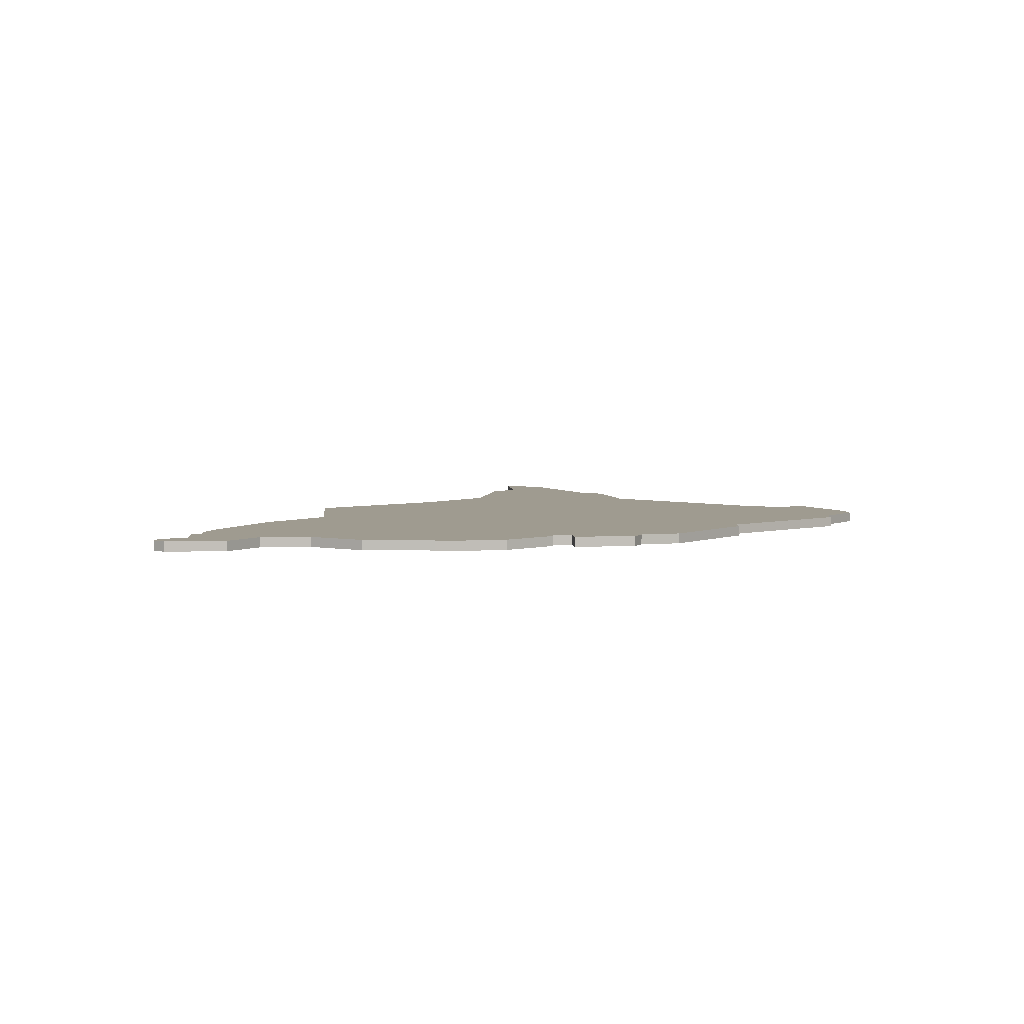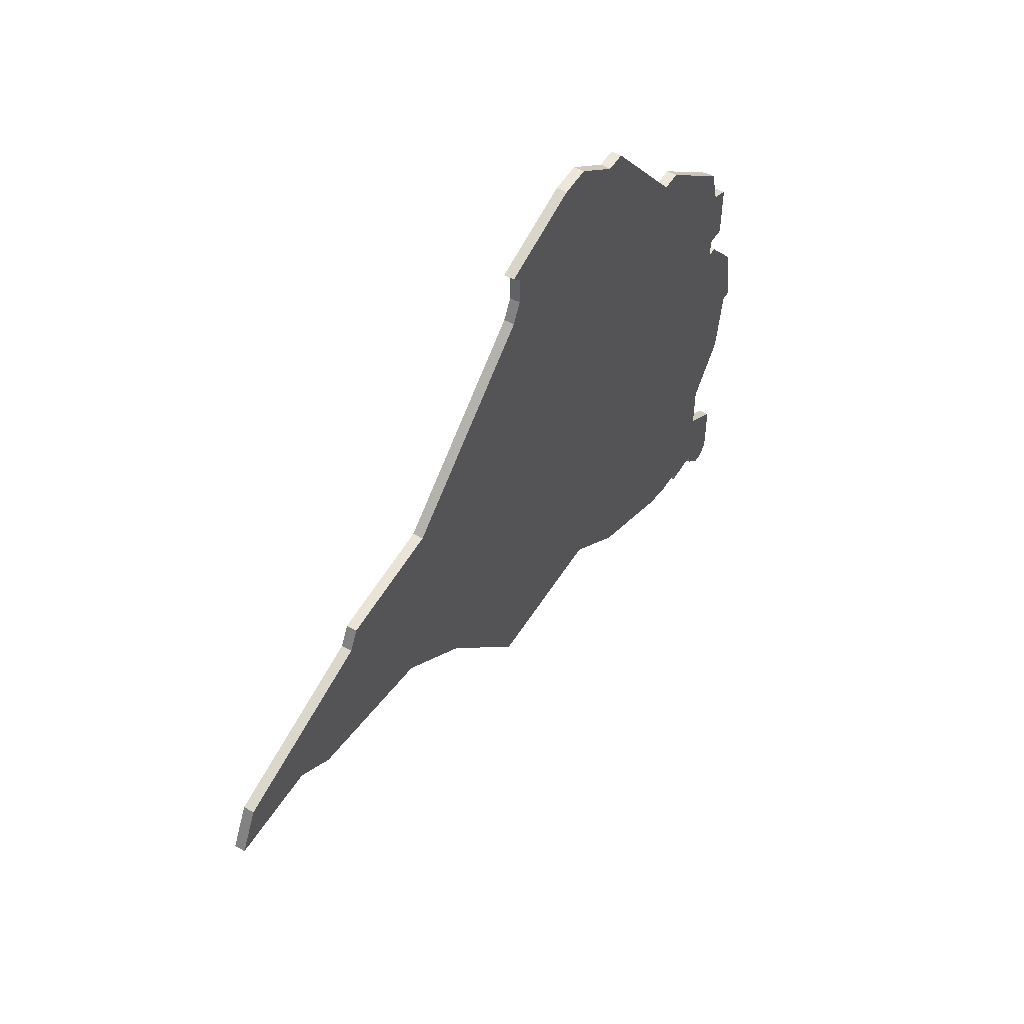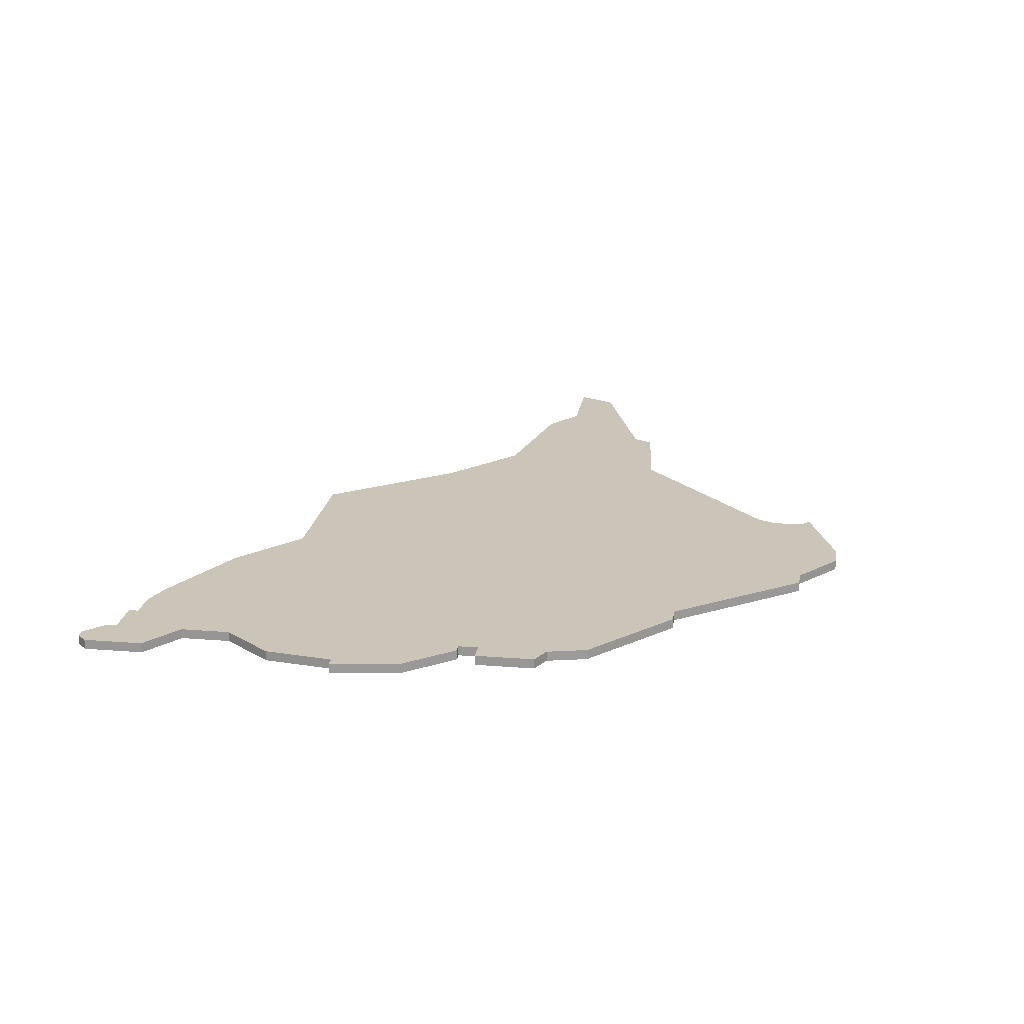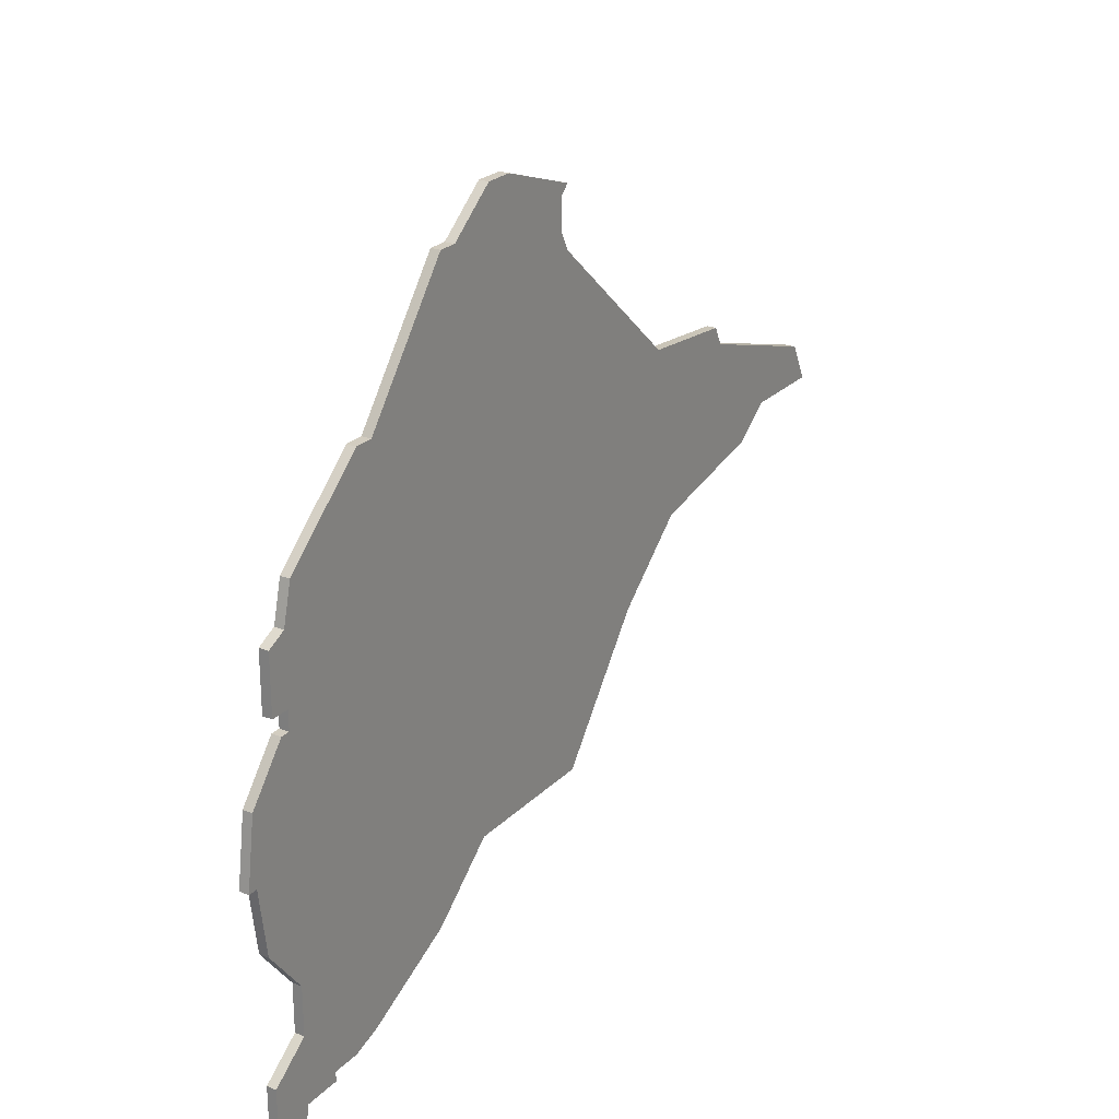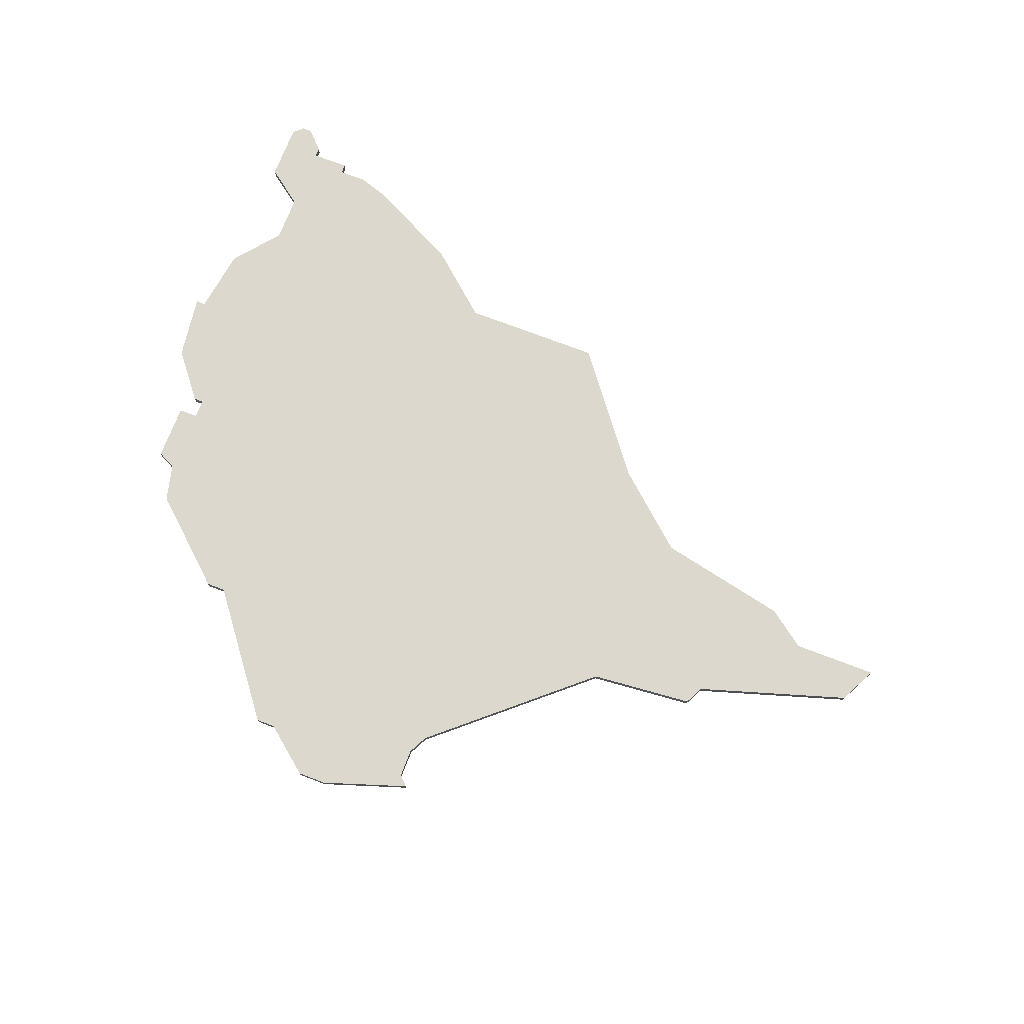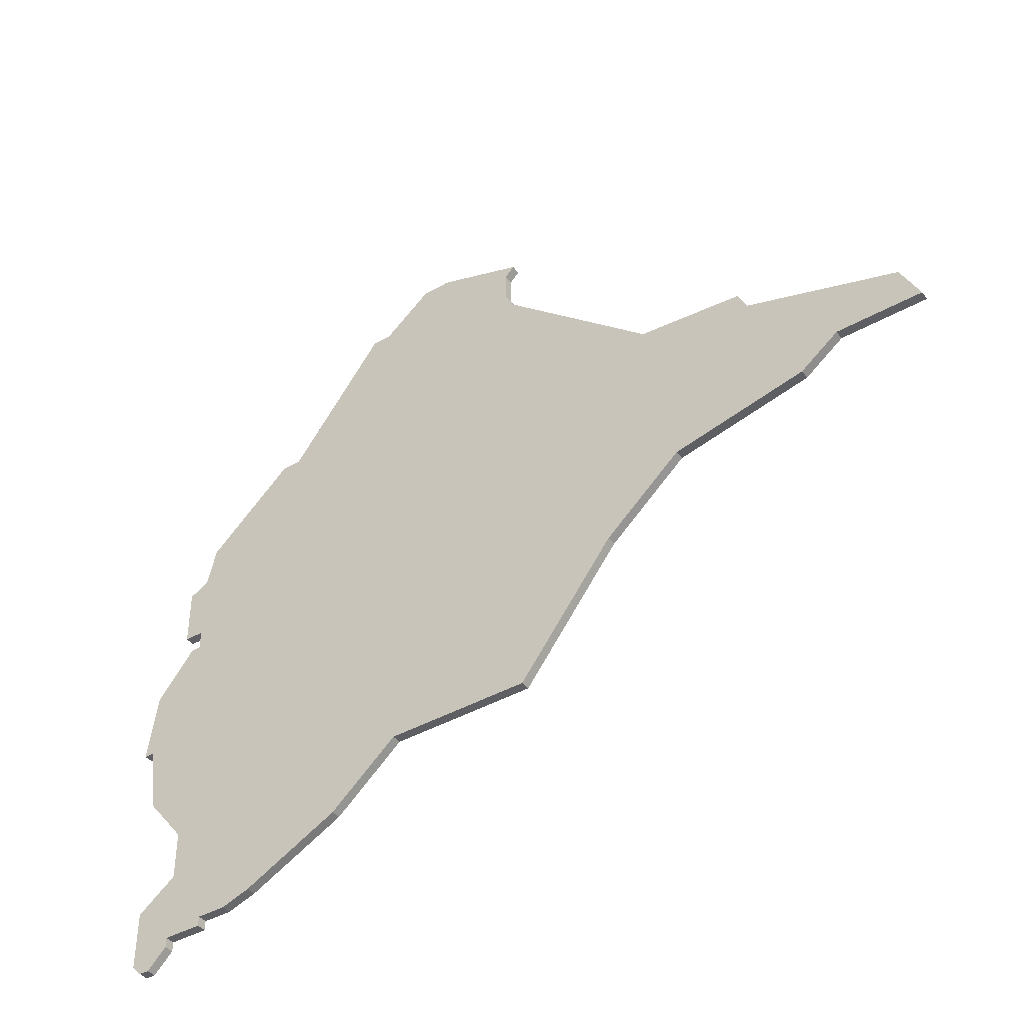
<metadata>
{"format":"obj","ext":"obj","renderer":"f3d","projection":"perspective","resolution":1024,"background":"white","views":[{"elev":4.0,"azim":85.0,"up":"+Z"},{"elev":53.8,"azim":-58.6,"up":"+Y"},{"elev":20.5,"azim":98.4,"up":"+Z"},{"elev":24.3,"azim":122.7,"up":"+Y"},{"elev":72.5,"azim":-159.0,"up":"+Z"},{"elev":-41.6,"azim":-145.5,"up":"+Y"}]}
</metadata>
<code>
v 1090 -266 0
v 1090 -266 1
v 1090 -267 0
v 1090 -267 1
v 1090 -259 0
v 1090 -259 1
v 1090 -228 0
v 1090 -228 1
v 1090 -254 0
v 1090 -254 1
v 1090 -221 0
v 1090 -221 1
v 1090 -230 0
v 1090 -230 1
v 1048 -253 0
v 1048 -253 1
v 1089 -217 0
v 1089 -217 1
v 1080 -209 0
v 1080 -209 1
v 1080 -264 0
v 1080 -264 1
v 1022 -216 0
v 1022 -216 1
v 1030 -233 0
v 1030 -233 1
v 1063 -253 0
v 1063 -253 1
v 1096 -242 0
v 1096 -242 1
v 1005 -223 0
v 1005 -223 1
v 1038 -240 0
v 1038 -240 1
v 1021 -218 0
v 1021 -218 1
v 1095 -242 0
v 1095 -242 1
v 1095 -235 0
v 1095 -235 1
v 1070 -259 0
v 1070 -259 1
v 1012 -227 0
v 1012 -227 1
v 1078 -209 0
v 1078 -209 1
v 1086 -265 0
v 1086 -265 1
v 1086 -266 0
v 1086 -266 1
v 1061 -192 0
v 1061 -192 1
v 1094 -249 0
v 1094 -249 1
v 1094 -268 0
v 1094 -268 1
v 1094 -262 0
v 1094 -262 1
v 1003 -227 0
v 1003 -227 1
v 1093 -269 0
v 1093 -269 1
v 1068 -196 0
v 1068 -196 1
v 1092 -269 0
v 1092 -269 1
v 1092 -228 0
v 1092 -228 1
v 1092 -222 0
v 1092 -222 1
v 1050 -199 0
v 1050 -199 1
v 1050 -196 0
v 1050 -196 1
v 1083 -265 0
v 1083 -265 1
v 1058 -192 0
v 1058 -192 1
v 1091 -230 0
v 1091 -230 1
v 1033 -215 0
v 1033 -215 1
v 1066 -196 0
v 1066 -196 1
v 1016 -230 0
v 1016 -230 1
v 1049 -201 0
v 1049 -201 1
v 1049 -195 0
v 1049 -195 1
f 35 43 31
f 59 31 43
f 85 43 35
f 35 25 85
f 13 27 45
f 33 25 81
f 15 33 27
f 35 81 25
f 45 27 33
f 9 41 27
f 35 23 81
f 83 87 71
f 81 87 33
f 71 77 83
f 45 87 83
f 63 45 83
f 73 77 71
f 77 51 83
f 89 77 73
f 87 45 33
f 9 21 41
f 1 49 47
f 5 1 47
f 5 47 75
f 1 55 3
f 55 61 65
f 1 57 55
f 57 1 5
f 5 21 9
f 55 65 3
f 27 13 9
f 39 13 79
f 69 7 11
f 7 45 11
f 19 17 45
f 17 11 45
f 45 7 13
f 39 29 37
f 37 13 39
f 7 69 67
f 37 9 13
f 9 37 53
f 21 5 75
f 32 44 36
f 44 32 60
f 36 44 86
f 86 26 36
f 46 28 14
f 82 26 34
f 28 34 16
f 26 82 36
f 34 28 46
f 28 42 10
f 82 24 36
f 72 88 84
f 34 88 82
f 84 78 72
f 84 88 46
f 84 46 64
f 72 78 74
f 84 52 78
f 74 78 90
f 34 46 88
f 42 22 10
f 48 50 2
f 48 2 6
f 76 48 6
f 4 56 2
f 66 62 56
f 56 58 2
f 6 2 58
f 10 22 6
f 4 66 56
f 10 14 28
f 80 14 40
f 12 8 70
f 12 46 8
f 46 18 20
f 46 12 18
f 14 8 46
f 38 30 40
f 40 14 38
f 68 70 8
f 14 10 38
f 54 38 10
f 76 6 22
f 36 24 35
f 35 24 23
f 32 36 31
f 31 36 35
f 60 32 59
f 59 32 31
f 44 60 43
f 43 60 59
f 86 44 85
f 85 44 43
f 26 86 25
f 25 86 85
f 34 26 33
f 33 26 25
f 16 34 15
f 15 34 33
f 28 16 27
f 27 16 15
f 42 28 41
f 41 28 27
f 22 42 21
f 21 42 41
f 76 22 75
f 75 22 21
f 48 76 47
f 47 76 75
f 50 48 49
f 49 48 47
f 2 50 1
f 1 50 49
f 4 2 3
f 3 2 1
f 66 4 65
f 65 4 3
f 62 66 61
f 61 66 65
f 56 62 55
f 55 62 61
f 58 56 57
f 57 56 55
f 6 58 5
f 5 58 57
f 10 6 9
f 9 6 5
f 54 10 53
f 53 10 9
f 38 54 37
f 37 54 53
f 30 38 29
f 29 38 37
f 40 30 39
f 39 30 29
f 80 40 79
f 79 40 39
f 14 80 13
f 13 80 79
f 8 14 7
f 7 14 13
f 68 8 67
f 67 8 7
f 70 68 69
f 69 68 67
f 12 70 11
f 11 70 69
f 18 12 17
f 17 12 11
f 20 18 19
f 19 18 17
f 46 20 45
f 45 20 19
f 64 46 63
f 63 46 45
f 84 64 83
f 83 64 63
f 52 84 51
f 51 84 83
f 78 52 77
f 77 52 51
f 90 78 89
f 89 78 77
f 74 90 73
f 73 90 89
f 72 74 71
f 71 74 73
f 88 72 87
f 87 72 71
f 24 82 23
f 23 82 81
f 82 88 81
f 81 88 87

</code>
